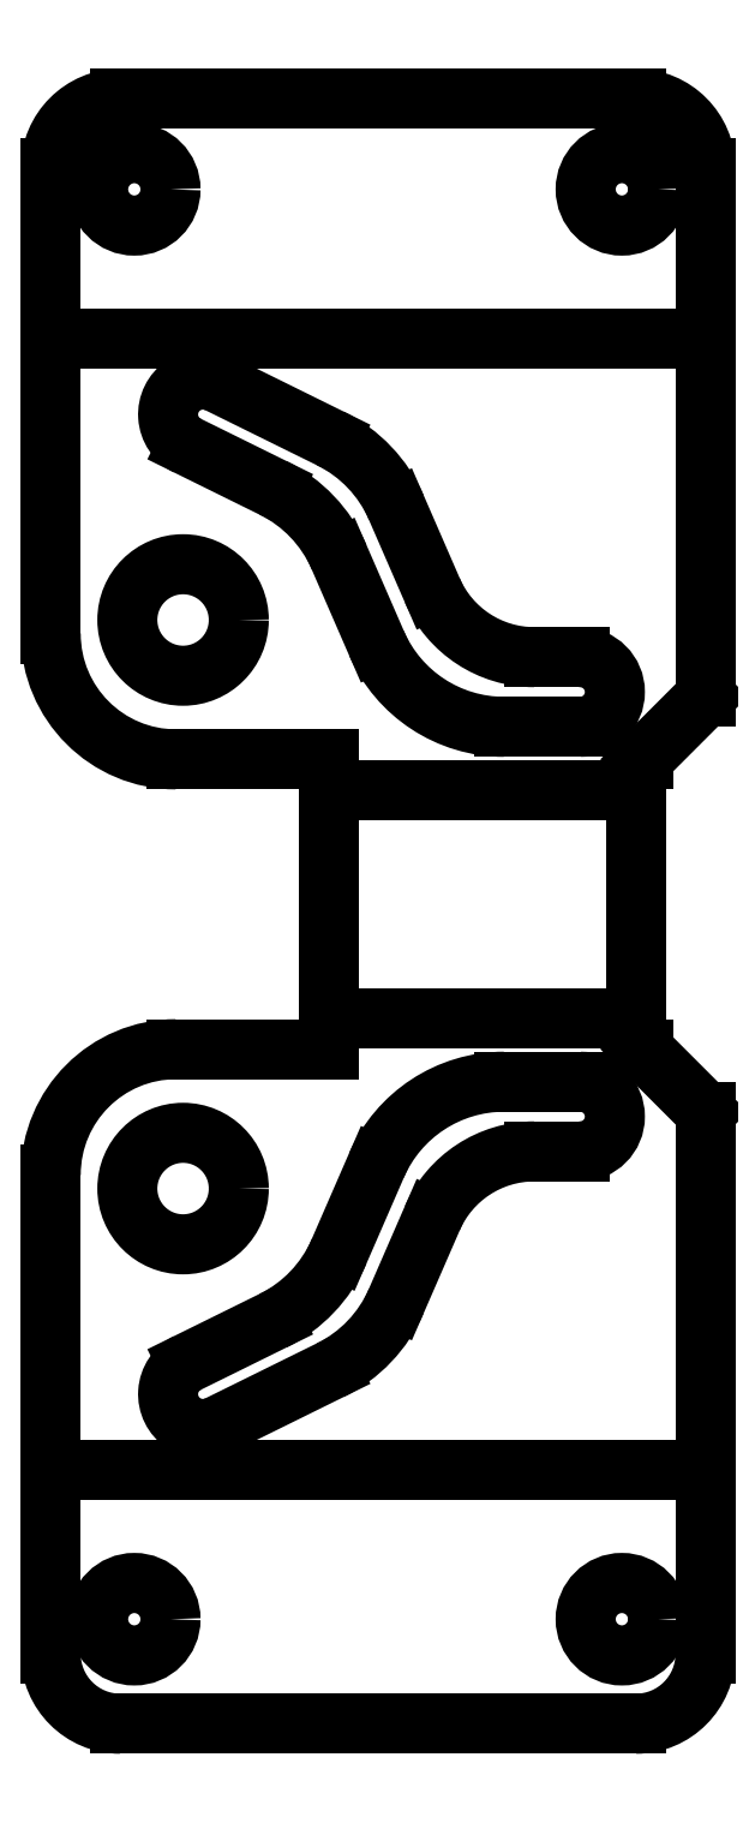
<metadata>
{"format":"dxf","ext":"dxf","renderer":"ezdxf+matplotlib","layout":"modelspace","background":"white","min_lineweight":24,"dpi":150}
</metadata>
<code>
0
SECTION
2
ENTITIES
0
LINE
8
Unfold_Sketch
10
16
20
52.8
30
0
11
16
21
14.9
31
0
0
LINE
8
Unfold_Sketch
10
16
20
14.9
30
0
11
11.5
21
10.4
31
0
0
LINE
8
Unfold_Sketch
10
11.5
20
10.4
30
0
11
11
21
10.4
31
0
0
LINE
8
Unfold_Sketch
10
11
20
10.4
30
0
11
11
21
-10.4
31
0
0
LINE
8
Unfold_Sketch
10
11
20
-10.4
30
0
11
11.5
21
-10.4
31
0
0
LINE
8
Unfold_Sketch
10
11.5
20
-10.4
30
0
11
16
21
-14.9
31
0
0
LINE
8
Unfold_Sketch
10
16
20
-14.9
30
0
11
16
21
-53.8
31
0
0
ARC
8
Unfold_Sketch
10
11
20
-53.8
30
0
40
5
50
-90
51
0
0
LINE
8
Unfold_Sketch
10
11
20
-58.8
30
0
11
-26
21
-58.8
31
0
0
ARC
8
Unfold_Sketch
10
-26
20
-53.8
30
0
40
5
50
180
51
-90
0
LINE
8
Unfold_Sketch
10
-31
20
-53.8
30
0
11
-31
21
-19.4
31
0
0
ARC
8
Unfold_Sketch
10
-22
20
-19.4
30
0
40
9
50
90
51
180
0
LINE
8
Unfold_Sketch
10
-22
20
-10.4
30
0
11
-11
21
-10.4
31
0
0
LINE
8
Unfold_Sketch
10
-11
20
-10.4
30
0
11
-11
21
10.4
31
0
0
LINE
8
Unfold_Sketch
10
-11
20
10.4
30
0
11
-22
21
10.4
31
0
0
ARC
8
Unfold_Sketch
10
-22
20
19.4
30
0
40
9
50
180
51
-90
0
LINE
8
Unfold_Sketch
10
-31
20
19.4
30
0
11
-31
21
52.8
31
0
0
ARC
8
Unfold_Sketch
10
-26
20
52.8
30
0
40
5
50
90
51
180
0
LINE
8
Unfold_Sketch
10
-26
20
57.8
30
0
11
11
21
57.8
31
0
0
ARC
8
Unfold_Sketch
10
11
20
52.8
30
0
40
5
50
0
51
90
0
LINE
8
Unfold_Sketch
10
-6.188
20
28.45
30
0
11
-3.613
21
22.54
31
0
0
ARC
8
Unfold_Sketch
10
3.722
20
25.73
30
0
40
8
50
-156.5
51
-90
0
LINE
8
Unfold_Sketch
10
7
20
17.73
30
0
11
3.722
21
17.73
31
0
0
ARC
8
Unfold_Sketch
10
7
20
15.23
30
0
40
2.5
50
-90
51
90
0
LINE
8
Unfold_Sketch
10
1.552
20
12.73
30
0
11
7
21
12.73
31
0
0
ARC
8
Unfold_Sketch
10
1.552
20
22.73
30
0
40
10
50
-156.5
51
-90
0
LINE
8
Unfold_Sketch
10
-7.616
20
18.74
30
0
11
-10.3
21
24.91
31
0
0
ARC
8
Unfold_Sketch
10
-19.47
20
20.91
30
0
40
10
50
23.53
51
63.75
0
LINE
8
Unfold_Sketch
10
-21.18
20
32.91
30
0
11
-15.05
21
29.88
31
0
0
ARC
8
Unfold_Sketch
10
-20.07
20
35.15
30
0
40
2.5
50
63.75
51
-116.3
0
LINE
8
Unfold_Sketch
10
-10.93
20
33.43
30
0
11
-18.97
21
37.39
31
0
0
ARC
8
Unfold_Sketch
10
-15.36
20
24.46
30
0
40
10
50
23.53
51
63.75
0
LINE
8
Unfold_Sketch
10
-3.613
20
-22.54
30
0
11
-6.188
21
-28.45
31
0
0
ARC
8
Unfold_Sketch
10
-15.36
20
-24.46
30
0
40
10
50
-63.75
51
-23.53
0
LINE
8
Unfold_Sketch
10
-18.97
20
-37.39
30
0
11
-10.93
21
-33.43
31
0
0
ARC
8
Unfold_Sketch
10
-20.07
20
-35.15
30
0
40
2.5
50
116.3
51
-63.75
0
LINE
8
Unfold_Sketch
10
-15.05
20
-29.88
30
0
11
-21.18
21
-32.91
31
0
0
ARC
8
Unfold_Sketch
10
-19.47
20
-20.91
30
0
40
10
50
-63.75
51
-23.53
0
LINE
8
Unfold_Sketch
10
-10.3
20
-24.91
30
0
11
-7.616
21
-18.74
31
0
0
ARC
8
Unfold_Sketch
10
1.552
20
-22.73
30
0
40
10
50
90
51
156.5
0
LINE
8
Unfold_Sketch
10
7
20
-12.73
30
0
11
1.552
21
-12.73
31
0
0
ARC
8
Unfold_Sketch
10
7
20
-15.23
30
0
40
2.5
50
-90
51
90
0
LINE
8
Unfold_Sketch
10
3.722
20
-17.73
30
0
11
7
21
-17.73
31
0
0
ARC
8
Unfold_Sketch
10
3.722
20
-25.73
30
0
40
8
50
90
51
156.5
0
CIRCLE
8
Unfold_Sketch
10
-21.5
20
20.4
40
4
0
CIRCLE
8
Unfold_Sketch
10
-21.5
20
-20.4
40
4
0
CIRCLE
8
Unfold_Sketch
10
-25
20
51.3
40
2.6
0
CIRCLE
8
Unfold_Sketch
10
-25
20
-51.3
40
2.6
0
CIRCLE
8
Unfold_Sketch
10
10
20
51.3
40
2.6
0
CIRCLE
8
Unfold_Sketch
10
10
20
-51.3
40
2.6
0
LINE
8
Unfold_Sketch
10
-31
20
40.6
30
0
11
16
21
40.6
31
0
0
LINE
8
Unfold_Sketch
10
-11
20
8.199
30
0
11
11
21
8.199
31
0
0
LINE
8
Unfold_Sketch
10
16
20
-40.6
30
0
11
-31
21
-40.6
31
0
0
LINE
8
Unfold_Sketch
10
11
20
-8.199
30
0
11
-11
21
-8.199
31
0
0
ENDSEC
0
EOF

</code>
